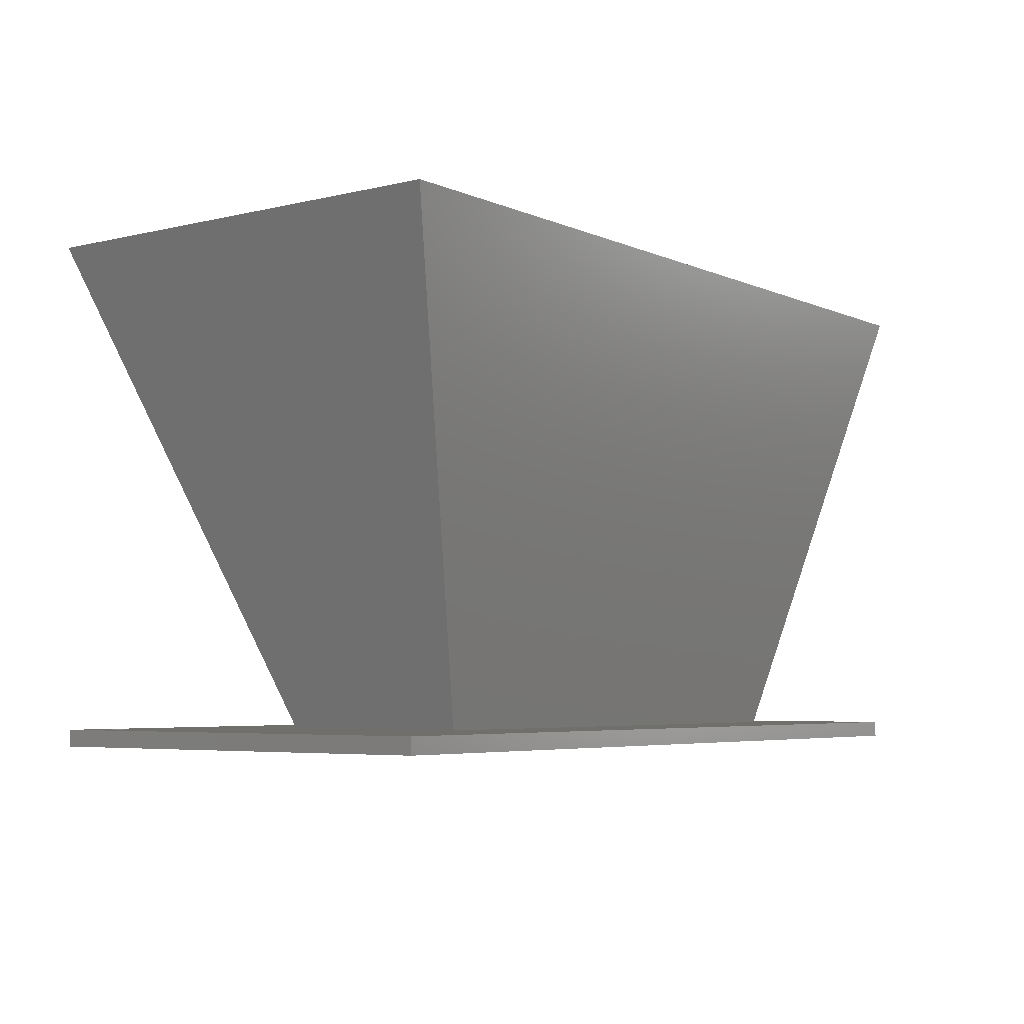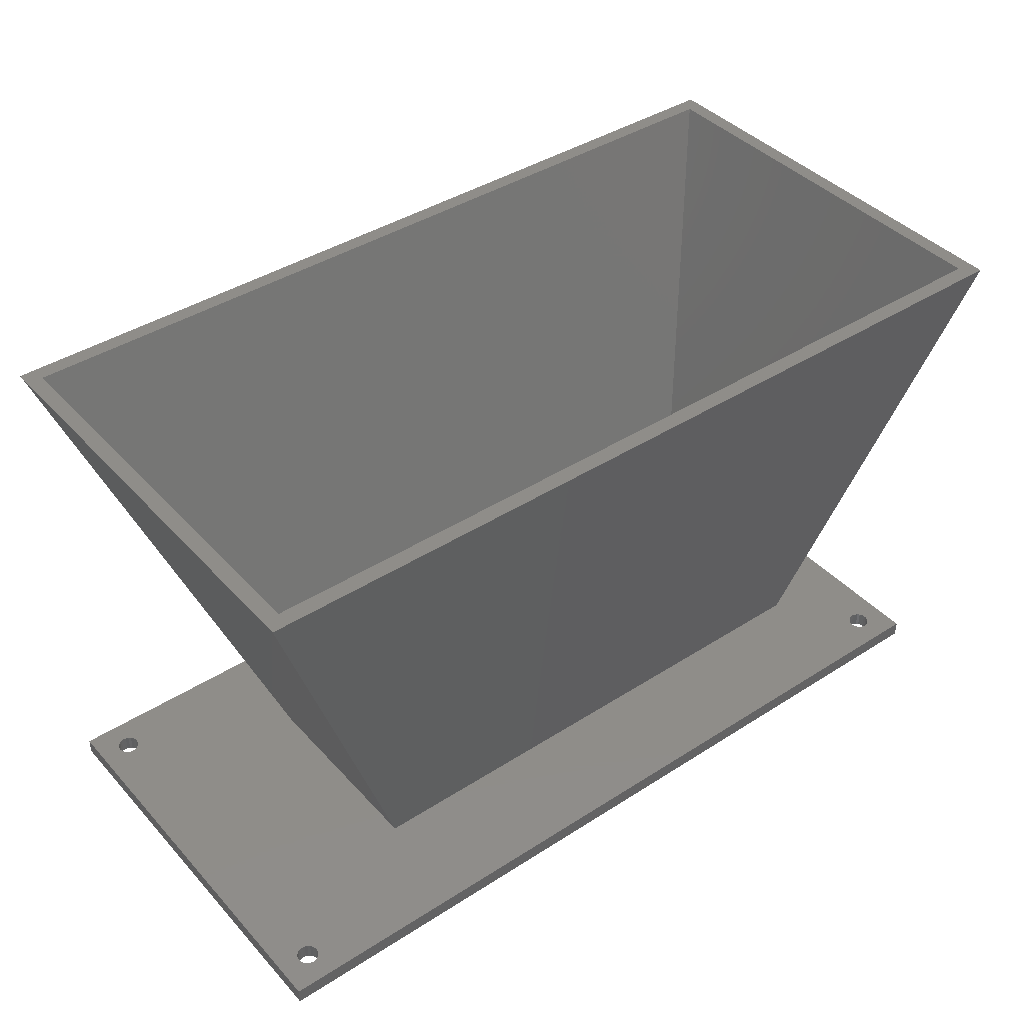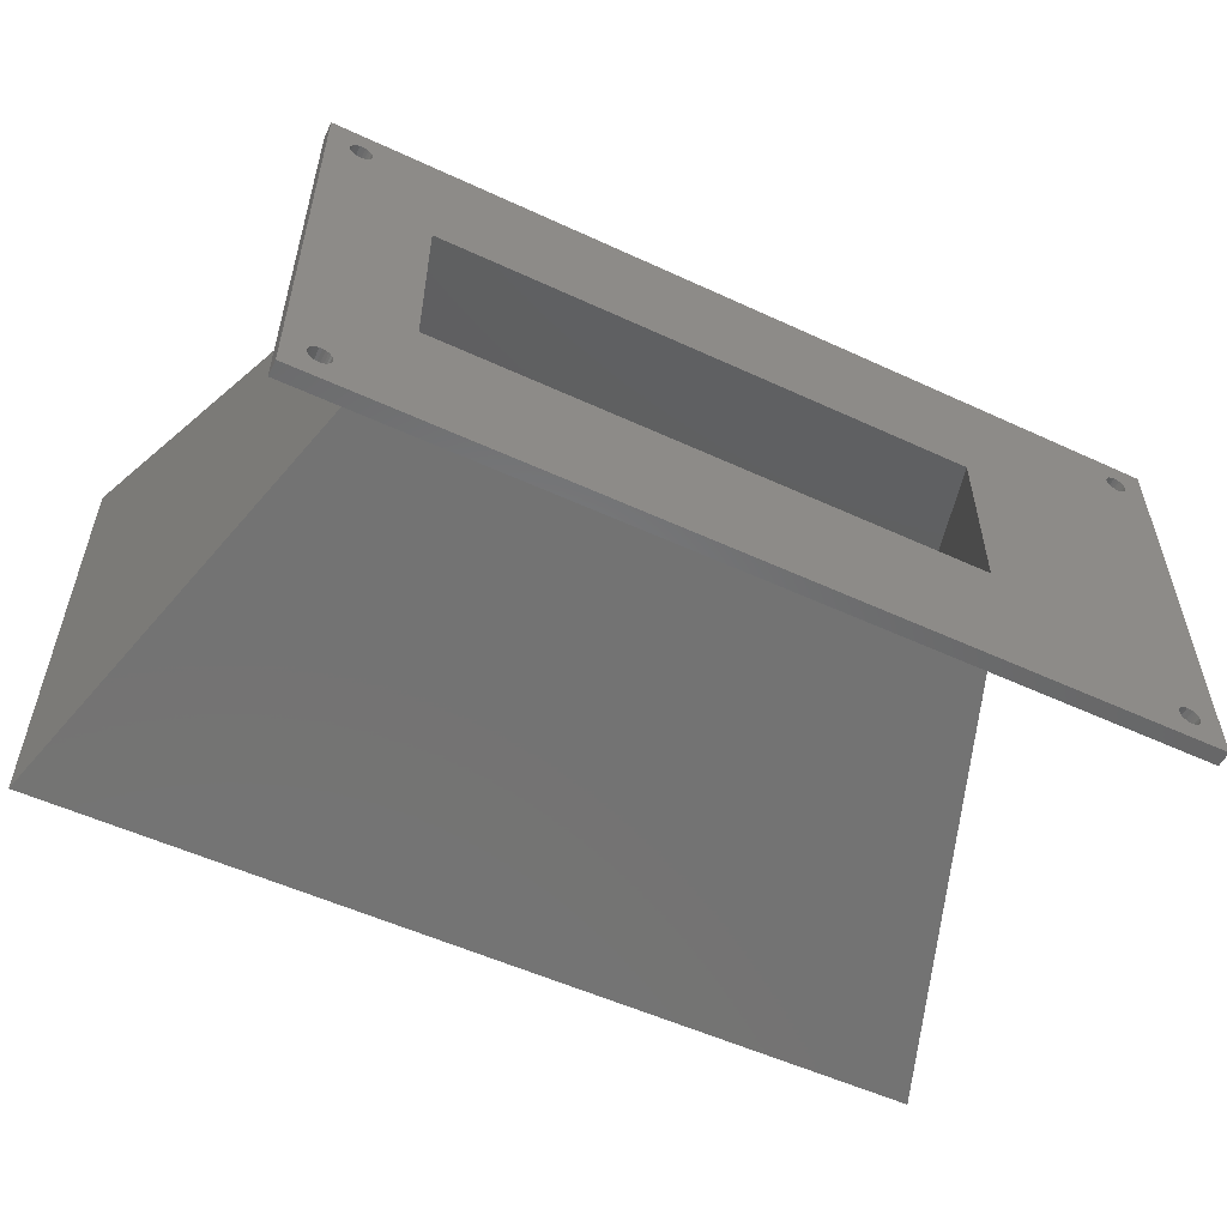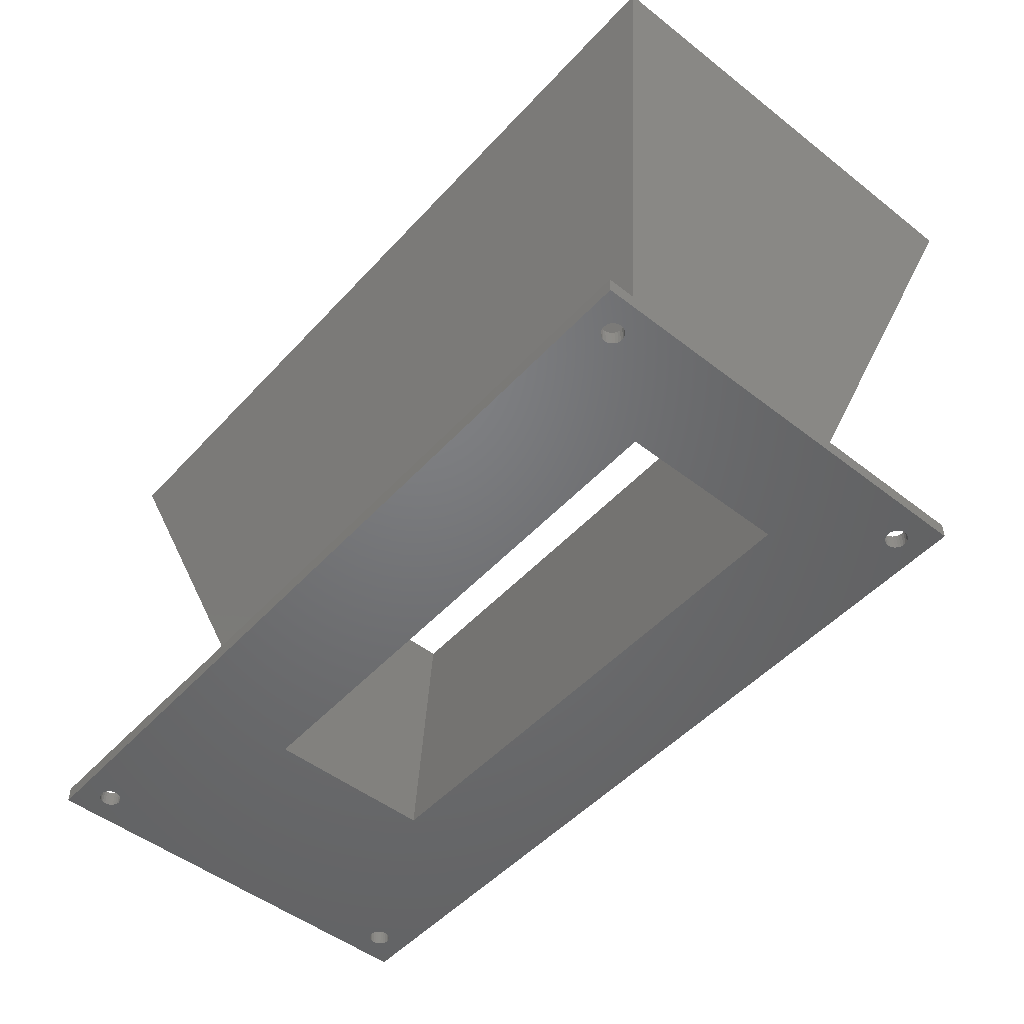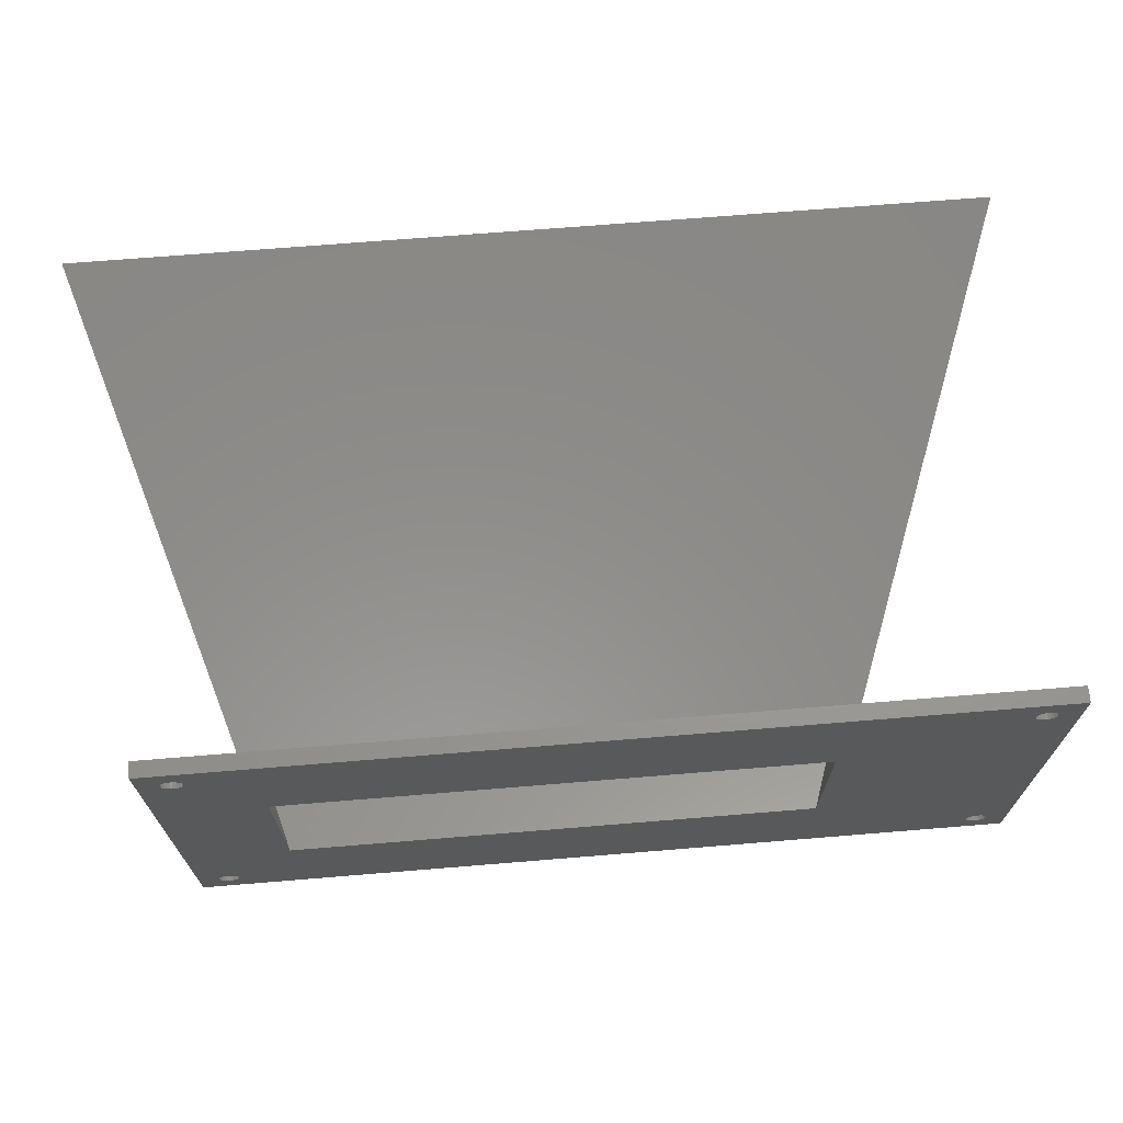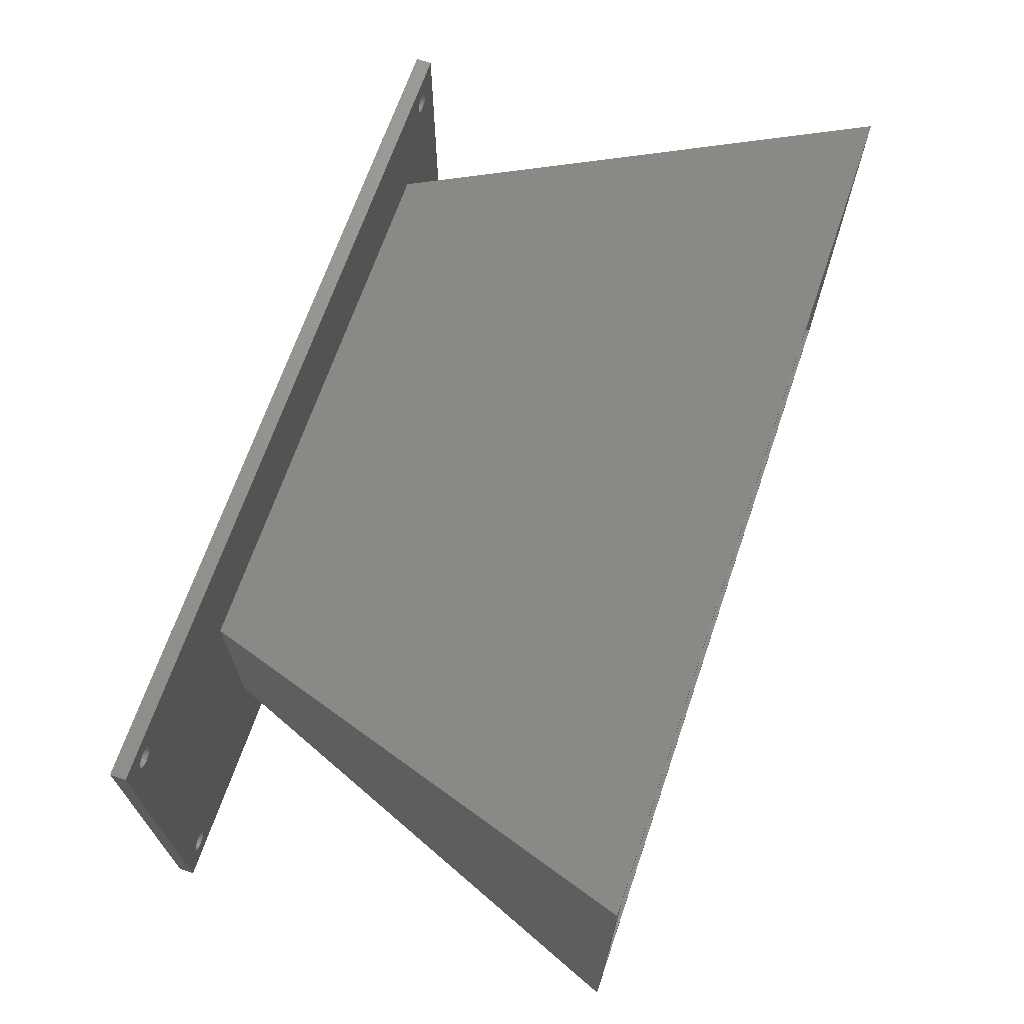
<metadata>
{"format":"stl","ext":"stl","renderer":"f3d","projection":"perspective","resolution":1024,"background":"white","views":[{"elev":-5.0,"azim":-53.2,"up":"+Z"},{"elev":41.0,"azim":-38.0,"up":"+Z"},{"elev":-54.4,"azim":153.9,"up":"+Y"},{"elev":-49.9,"azim":49.4,"up":"+Z"},{"elev":68.7,"azim":175.3,"up":"+Y"},{"elev":67.9,"azim":-71.1,"up":"+Y"}]}
</metadata>
<code>
# stl→obj: 216 verts, 448 faces
v 160 0 3
v 0 0 0
v 160 0 0
v 0 0 3
v 0 80 3
v 0 80 0
v 160 80 0
v 160 80 3
v 4.001 6.049 3
v 4.079 73.44 3
v 4 73.96 3
v 4.081 6.565 3
v 4.289 72.96 3
v 4.293 7.042 3
v 4.615 72.56 3
v 4.621 7.449 3
v 5.036 72.25 3
v 5.043 7.756 3
v 5.522 72.06 3
v 5.53 7.944 3
v 6.041 72 3
v 6.049 7.999 3
v 6.557 72.08 3
v 6.565 7.919 3
v 7.035 72.29 3
v 7.042 7.707 3
v 7.443 72.62 3
v 7.449 7.379 3
v 7.752 73.04 3
v 7.756 6.957 3
v 7.942 73.52 3
v 7.944 6.47 3
v 8 74.04 3
v 7.999 5.951 3
v 4.056 5.53 3
v 4.244 5.043 3
v 4.551 4.621 3
v 4.958 4.293 3
v 5.435 4.081 3
v 5.951 4.001 3
v 6.47 4.056 3
v 6.957 4.244 3
v 7.379 4.551 3
v 7.707 4.958 3
v 7.919 5.435 3
v 37 21 3
v 152.8 4.427 3
v 152.4 4.801 3
v 143 21 3
v 152.1 5.256 3
v 152 5.762 3
v 143 59 3
v 152 73.89 3
v 153.2 4.161 3
v 153.7 4.02 3
v 154.2 4.014 3
v 154.7 4.144 3
v 155.2 4.399 3
v 155.6 4.764 3
v 155.8 5.213 3
v 156 5.716 3
v 156 6.238 3
v 156 74.11 3
v 5.959 76 3
v 5.443 75.92 3
v 4.965 75.71 3
v 4.557 75.38 3
v 4.248 74.96 3
v 4.058 74.48 3
v 6.478 75.94 3
v 6.964 75.75 3
v 7.385 75.44 3
v 7.711 75.04 3
v 7.921 74.56 3
v 37 59 3
v 152.9 75.67 3
v 152.5 75.33 3
v 152.2 74.9 3
v 152 74.41 3
v 153.4 75.9 3
v 153.9 76 3
v 154.4 75.96 3
v 154.9 75.79 3
v 155.3 75.49 3
v 155.7 75.1 3
v 155.9 74.63 3
v 152.1 73.37 3
v 152 6.284 3
v 152.2 6.787 3
v 152.3 72.9 3
v 152.4 7.236 3
v 152.7 72.51 3
v 152.8 7.601 3
v 153.1 72.21 3
v 153.3 7.856 3
v 153.6 72.04 3
v 153.8 7.986 3
v 154.1 72 3
v 154.3 7.98 3
v 154.6 72.1 3
v 154.8 7.839 3
v 155.1 72.33 3
v 155.2 7.573 3
v 155.5 72.67 3
v 155.6 7.199 3
v 155.8 73.1 3
v 155.9 6.744 3
v 156 73.59 3
v 3.875 87.5 93
v 169.5 87.5 93
v 169.5 2 93
v 3.875 2 93
v 40 24 0
v 6.875 84.5 93
v 6.875 5 93
v 40 56 0
v 166.5 84.5 93
v 140 24 0
v 166.5 5 93
v 140 56 0
v 4.079 73.44 0
v 4.001 6.049 0
v 4 73.96 0
v 4.081 6.565 0
v 4.289 72.96 0
v 4.293 7.042 0
v 4.615 72.56 0
v 4.621 7.449 0
v 5.036 72.25 0
v 5.043 7.756 0
v 5.522 72.06 0
v 5.53 7.944 0
v 6.041 72 0
v 6.049 7.999 0
v 6.557 72.08 0
v 6.565 7.919 0
v 7.035 72.29 0
v 7.042 7.707 0
v 7.443 72.62 0
v 7.449 7.379 0
v 7.752 73.04 0
v 7.756 6.957 0
v 7.942 73.52 0
v 7.944 6.47 0
v 8 74.04 0
v 7.999 5.951 0
v 152.1 73.37 0
v 152 5.762 0
v 152 73.89 0
v 152 6.284 0
v 152.2 6.787 0
v 152.3 72.9 0
v 152.4 7.236 0
v 152.7 72.51 0
v 152.8 7.601 0
v 153.1 72.21 0
v 153.3 7.856 0
v 153.6 72.04 0
v 153.8 7.986 0
v 154.1 72 0
v 154.3 7.98 0
v 154.6 72.1 0
v 154.8 7.839 0
v 155.1 72.33 0
v 155.2 7.573 0
v 155.5 72.67 0
v 155.6 7.199 0
v 155.8 73.1 0
v 155.9 6.744 0
v 156 73.59 0
v 156 6.238 0
v 156 74.11 0
v 4.058 74.48 0
v 4.248 74.96 0
v 4.557 75.38 0
v 4.965 75.71 0
v 5.443 75.92 0
v 5.959 76 0
v 6.478 75.94 0
v 6.964 75.75 0
v 7.385 75.44 0
v 7.711 75.04 0
v 7.921 74.56 0
v 152.9 75.67 0
v 152.5 75.33 0
v 152.2 74.9 0
v 152 74.41 0
v 153.4 75.9 0
v 153.9 76 0
v 154.4 75.96 0
v 154.9 75.79 0
v 155.3 75.49 0
v 155.7 75.1 0
v 155.9 74.63 0
v 5.951 4.001 0
v 5.435 4.081 0
v 4.958 4.293 0
v 4.551 4.621 0
v 4.244 5.043 0
v 4.056 5.53 0
v 6.47 4.056 0
v 6.957 4.244 0
v 7.379 4.551 0
v 7.707 4.958 0
v 7.919 5.435 0
v 152.8 4.427 0
v 152.4 4.801 0
v 152.1 5.256 0
v 153.2 4.161 0
v 153.7 4.02 0
v 154.2 4.014 0
v 154.7 4.144 0
v 155.2 4.399 0
v 155.6 4.764 0
v 155.8 5.213 0
v 156 5.716 0
f 1 2 3
f 2 1 4
f 5 2 4
f 2 5 6
f 5 7 6
f 7 5 8
f 7 1 3
f 1 7 8
f 9 10 11
f 10 9 12
f 10 12 13
f 13 12 14
f 13 14 15
f 15 14 16
f 15 16 17
f 17 16 18
f 17 18 19
f 19 18 20
f 19 20 21
f 21 20 22
f 21 22 23
f 23 22 24
f 23 24 25
f 25 24 26
f 25 26 27
f 27 26 28
f 27 28 29
f 29 28 30
f 29 30 31
f 31 30 32
f 31 32 33
f 33 32 34
f 4 9 5
f 9 4 35
f 35 4 36
f 36 4 37
f 37 4 38
f 38 4 39
f 39 4 40
f 40 4 1
f 5 9 11
f 40 1 41
f 41 1 42
f 42 1 43
f 43 1 44
f 44 1 45
f 45 1 34
f 34 1 46
f 34 46 33
f 46 1 47
f 46 47 48
f 46 48 49
f 49 48 50
f 49 50 51
f 49 51 52
f 52 51 53
f 47 1 54
f 54 1 55
f 55 1 56
f 56 1 57
f 57 1 58
f 58 1 59
f 59 1 60
f 60 1 61
f 61 1 62
f 62 1 63
f 5 64 8
f 64 5 65
f 65 5 66
f 66 5 67
f 67 5 68
f 68 5 69
f 69 5 11
f 8 64 70
f 8 70 71
f 8 71 72
f 8 72 73
f 8 73 74
f 8 74 33
f 8 33 75
f 75 33 46
f 8 75 76
f 76 75 77
f 77 75 78
f 78 75 52
f 78 52 79
f 79 52 53
f 8 76 80
f 8 80 81
f 8 81 82
f 8 82 83
f 8 83 84
f 8 84 85
f 8 85 86
f 8 86 63
f 8 63 1
f 51 87 53
f 87 51 88
f 87 88 89
f 87 89 90
f 90 89 91
f 90 91 92
f 92 91 93
f 92 93 94
f 94 93 95
f 94 95 96
f 96 95 97
f 96 97 98
f 98 97 99
f 98 99 100
f 100 99 101
f 100 101 102
f 102 101 103
f 102 103 104
f 104 103 105
f 104 105 106
f 106 105 107
f 106 107 108
f 108 107 62
f 108 62 63
f 109 52 75
f 52 109 110
f 49 110 111
f 110 49 52
f 109 46 112
f 46 109 75
f 111 46 49
f 46 111 112
f 113 114 115
f 114 113 116
f 117 118 119
f 118 117 120
f 121 122 123
f 122 121 124
f 124 121 125
f 124 125 126
f 126 125 127
f 126 127 128
f 128 127 129
f 128 129 130
f 130 129 131
f 130 131 132
f 132 131 133
f 132 133 134
f 134 133 135
f 134 135 136
f 136 135 137
f 136 137 138
f 138 137 139
f 138 139 140
f 140 139 141
f 140 141 142
f 142 141 143
f 142 143 144
f 144 143 145
f 144 145 146
f 147 148 149
f 148 147 150
f 150 147 151
f 151 147 152
f 151 152 153
f 153 152 154
f 153 154 155
f 155 154 156
f 155 156 157
f 157 156 158
f 157 158 159
f 159 158 160
f 159 160 161
f 161 160 162
f 161 162 163
f 163 162 164
f 163 164 165
f 165 164 166
f 165 166 167
f 167 166 168
f 167 168 169
f 169 168 170
f 169 170 171
f 171 170 172
f 6 123 2
f 123 6 173
f 173 6 174
f 174 6 175
f 175 6 176
f 176 6 177
f 177 6 178
f 178 6 7
f 178 7 179
f 179 7 180
f 180 7 181
f 181 7 182
f 182 7 183
f 183 7 145
f 145 7 116
f 116 7 184
f 116 184 185
f 116 185 186
f 116 186 120
f 120 186 187
f 120 187 118
f 118 187 149
f 184 7 188
f 188 7 189
f 189 7 190
f 190 7 191
f 191 7 192
f 192 7 193
f 193 7 194
f 194 7 172
f 2 195 3
f 195 2 196
f 196 2 197
f 197 2 198
f 198 2 199
f 199 2 200
f 200 2 122
f 122 2 123
f 3 195 201
f 3 201 202
f 3 202 203
f 3 203 204
f 3 204 205
f 3 205 146
f 3 146 113
f 113 146 145
f 113 145 116
f 3 113 206
f 206 113 207
f 207 113 118
f 207 118 208
f 208 118 148
f 148 118 149
f 3 206 209
f 3 209 210
f 3 210 211
f 3 211 212
f 3 212 213
f 3 213 214
f 3 214 215
f 3 215 216
f 3 216 171
f 3 171 172
f 3 172 7
f 112 115 109
f 115 112 111
f 115 111 119
f 119 111 117
f 109 114 110
f 114 109 115
f 110 114 117
f 110 117 111
f 115 118 113
f 118 115 119
f 117 116 120
f 116 117 114
f 123 10 121
f 10 123 11
f 121 13 125
f 13 121 10
f 125 15 127
f 15 125 13
f 15 129 127
f 129 15 17
f 17 131 129
f 131 17 19
f 19 133 131
f 133 19 21
f 21 135 133
f 135 21 23
f 23 137 135
f 137 23 25
f 25 139 137
f 139 25 27
f 29 139 27
f 139 29 141
f 31 141 29
f 141 31 143
f 33 143 31
f 143 33 145
f 74 145 33
f 145 74 183
f 73 183 74
f 183 73 182
f 72 182 73
f 182 72 181
f 72 180 181
f 180 72 71
f 71 179 180
f 179 71 70
f 70 178 179
f 178 70 64
f 64 177 178
f 177 64 65
f 65 176 177
f 176 65 66
f 66 175 176
f 175 66 67
f 175 68 174
f 68 175 67
f 174 69 173
f 69 174 68
f 173 11 123
f 11 173 69
f 83 190 191
f 190 83 82
f 82 189 190
f 189 82 81
f 81 188 189
f 188 81 80
f 80 184 188
f 184 80 76
f 76 185 184
f 185 76 77
f 185 78 186
f 78 185 77
f 186 79 187
f 79 186 78
f 187 53 149
f 53 187 79
f 149 87 147
f 87 149 53
f 147 90 152
f 90 147 87
f 152 92 154
f 92 152 90
f 92 156 154
f 156 92 94
f 94 158 156
f 158 94 96
f 96 160 158
f 160 96 98
f 98 162 160
f 162 98 100
f 100 164 162
f 164 100 102
f 102 166 164
f 166 102 104
f 106 166 104
f 166 106 168
f 108 168 106
f 168 108 170
f 63 170 108
f 170 63 172
f 86 172 63
f 172 86 194
f 85 194 86
f 194 85 193
f 84 193 85
f 193 84 192
f 84 191 192
f 191 84 83
f 99 159 161
f 159 99 97
f 97 157 159
f 157 97 95
f 95 155 157
f 155 95 93
f 93 153 155
f 153 93 91
f 153 89 151
f 89 153 91
f 151 88 150
f 88 151 89
f 150 51 148
f 51 150 88
f 148 50 208
f 50 148 51
f 208 48 207
f 48 208 50
f 207 47 206
f 47 207 48
f 47 209 206
f 209 47 54
f 54 210 209
f 210 54 55
f 55 211 210
f 211 55 56
f 56 212 211
f 212 56 57
f 57 213 212
f 213 57 58
f 58 214 213
f 214 58 59
f 60 214 59
f 214 60 215
f 61 215 60
f 215 61 216
f 62 216 61
f 216 62 171
f 107 171 62
f 171 107 169
f 105 169 107
f 169 105 167
f 103 167 105
f 167 103 165
f 103 163 165
f 163 103 101
f 101 161 163
f 161 101 99
f 128 14 126
f 14 128 16
f 126 12 124
f 12 126 14
f 124 9 122
f 9 124 12
f 122 35 200
f 35 122 9
f 200 36 199
f 36 200 35
f 199 37 198
f 37 199 36
f 37 197 198
f 197 37 38
f 38 196 197
f 196 38 39
f 39 195 196
f 195 39 40
f 40 201 195
f 201 40 41
f 41 202 201
f 202 41 42
f 42 203 202
f 203 42 43
f 44 203 43
f 203 44 204
f 45 204 44
f 204 45 205
f 34 205 45
f 205 34 146
f 32 146 34
f 146 32 144
f 30 144 32
f 144 30 142
f 28 142 30
f 142 28 140
f 28 138 140
f 138 28 26
f 26 136 138
f 136 26 24
f 24 134 136
f 134 24 22
f 22 132 134
f 132 22 20
f 20 130 132
f 130 20 18
f 18 128 130
f 128 18 16

</code>
